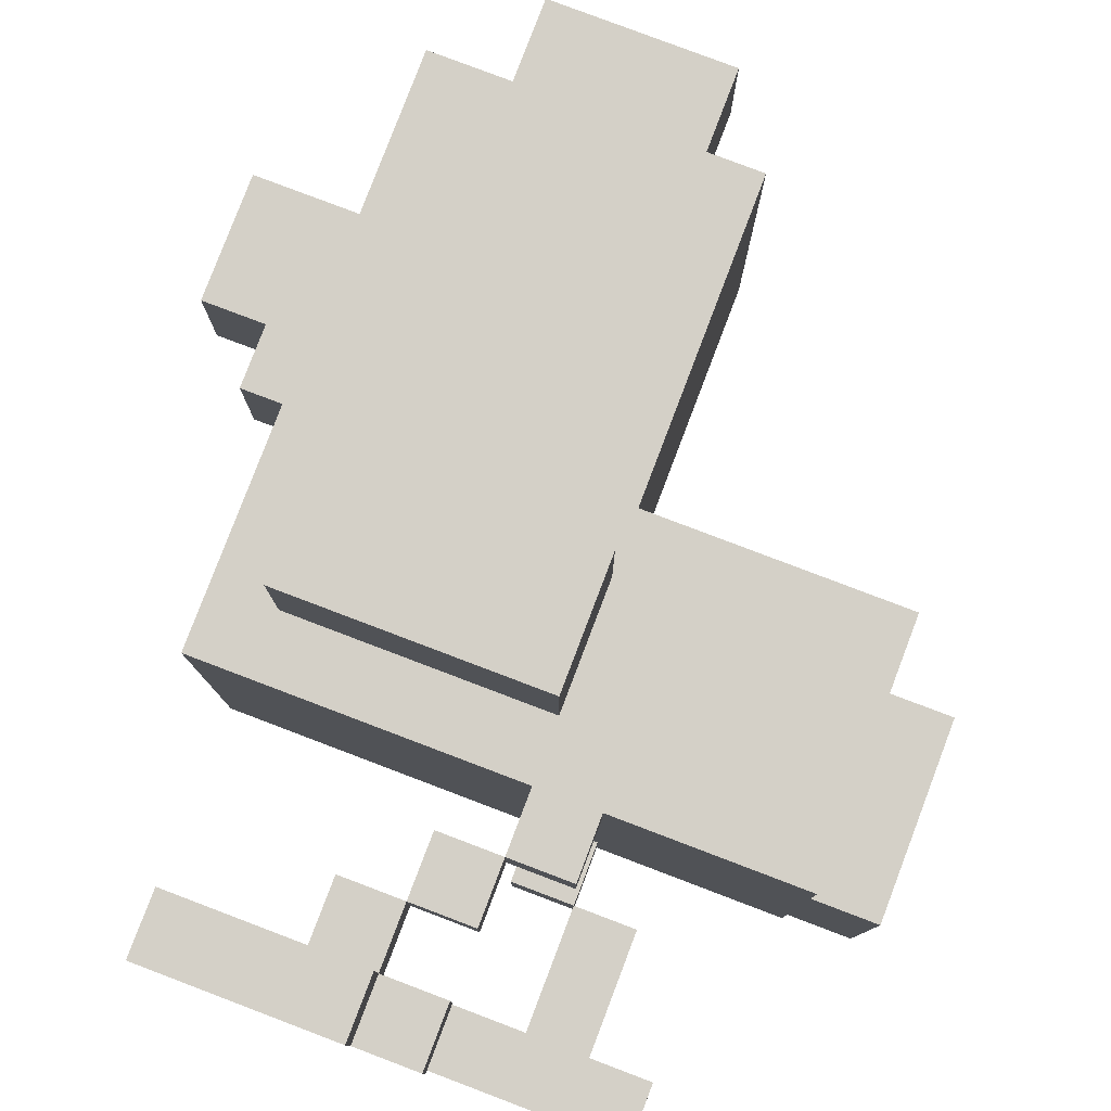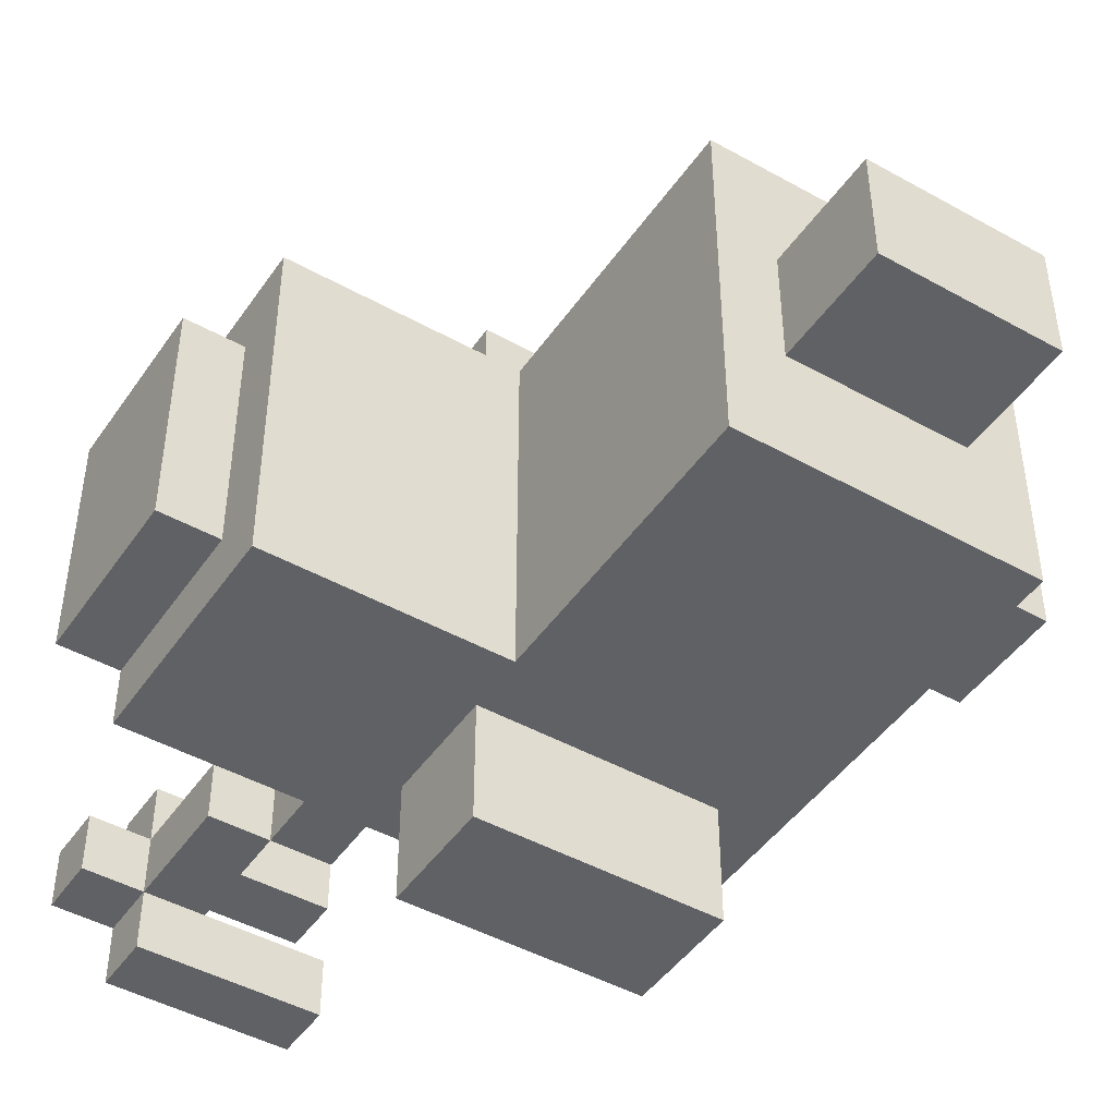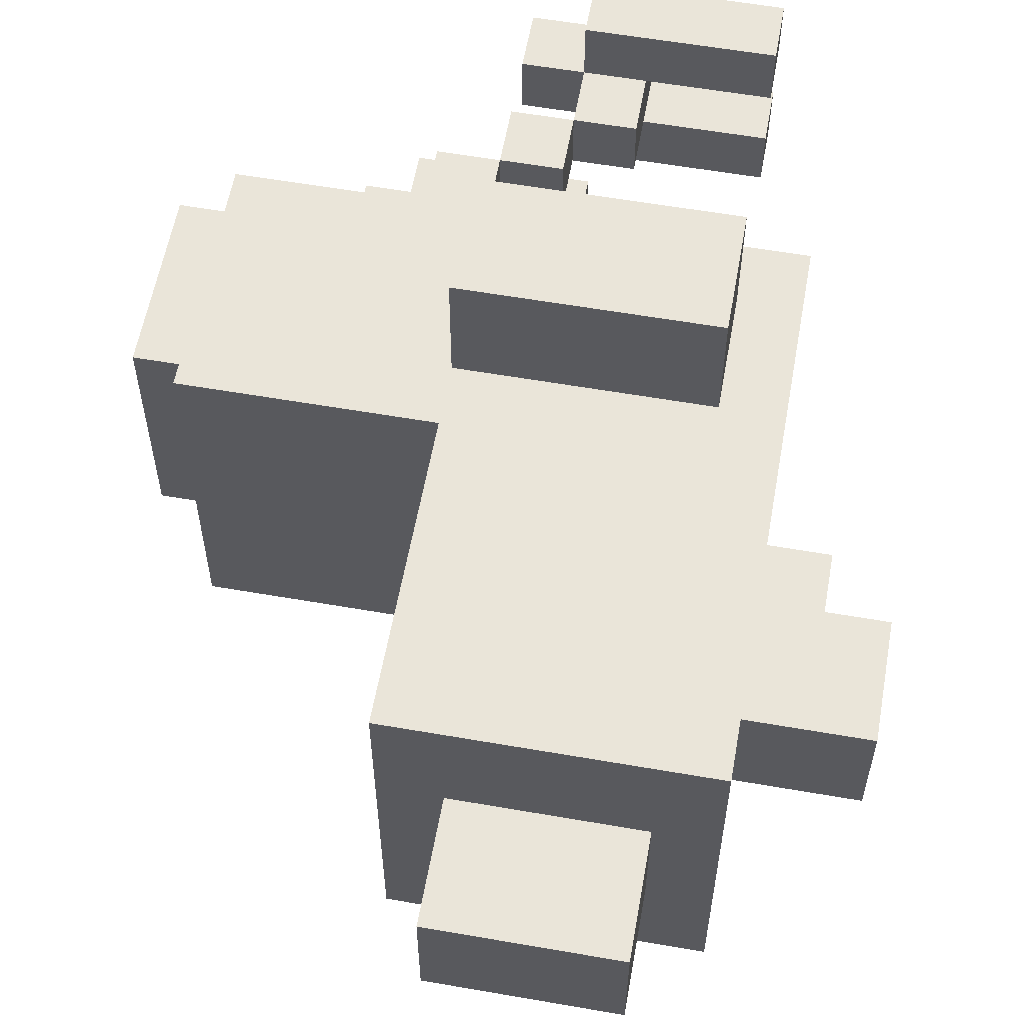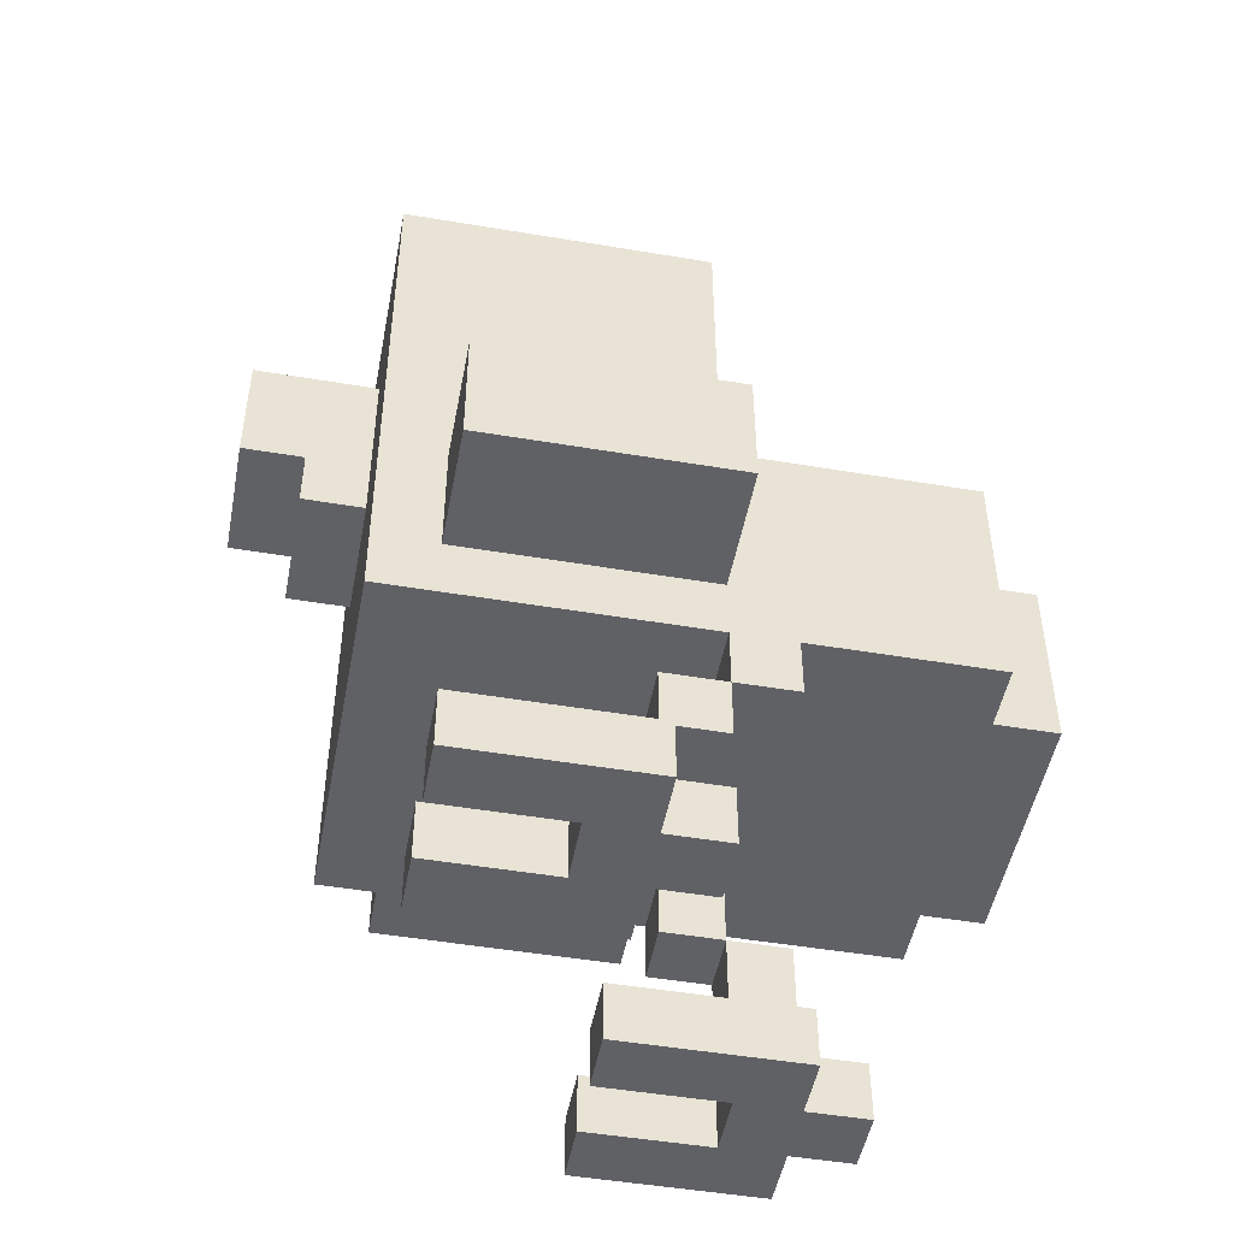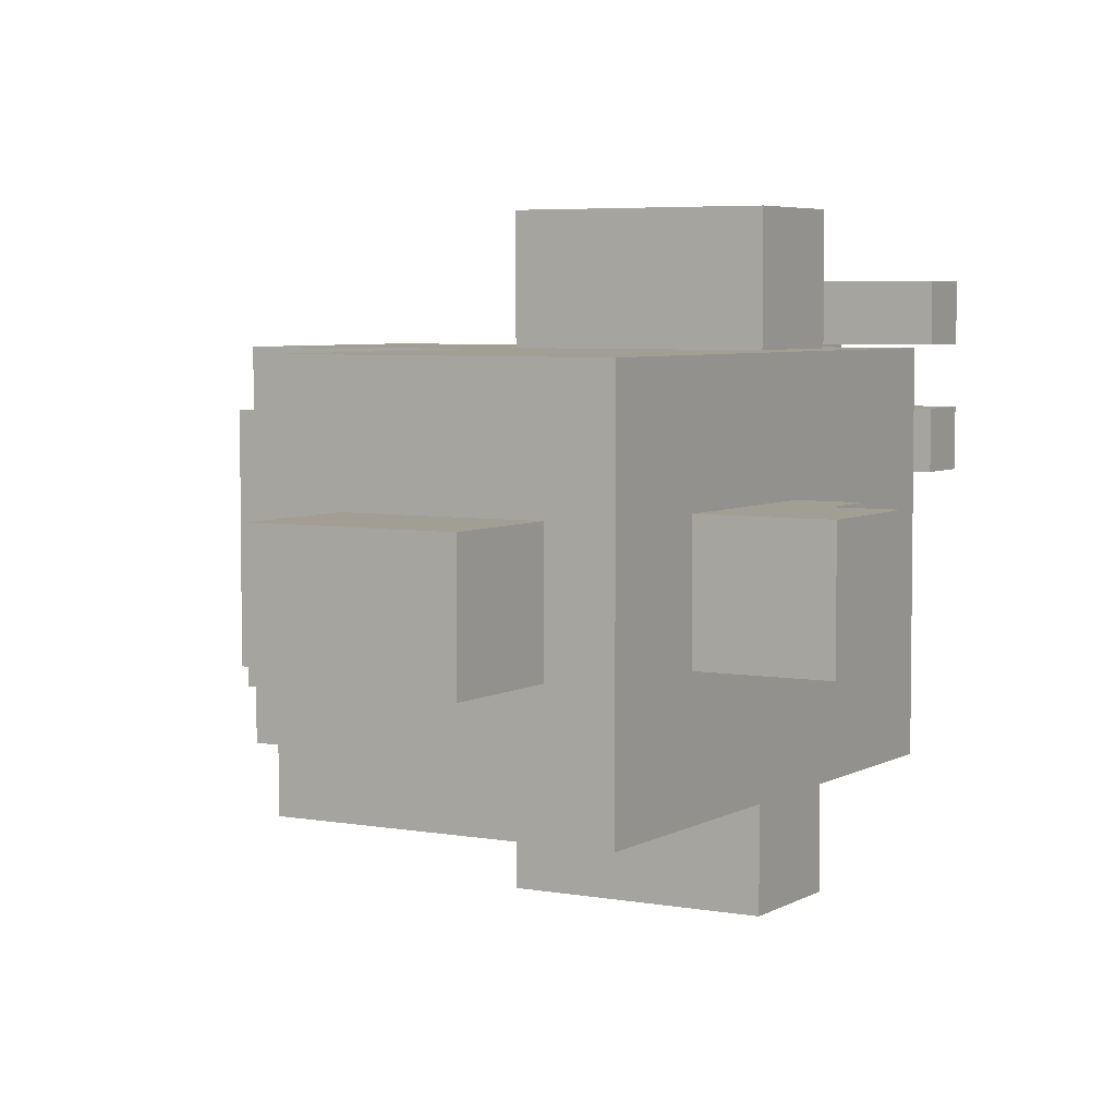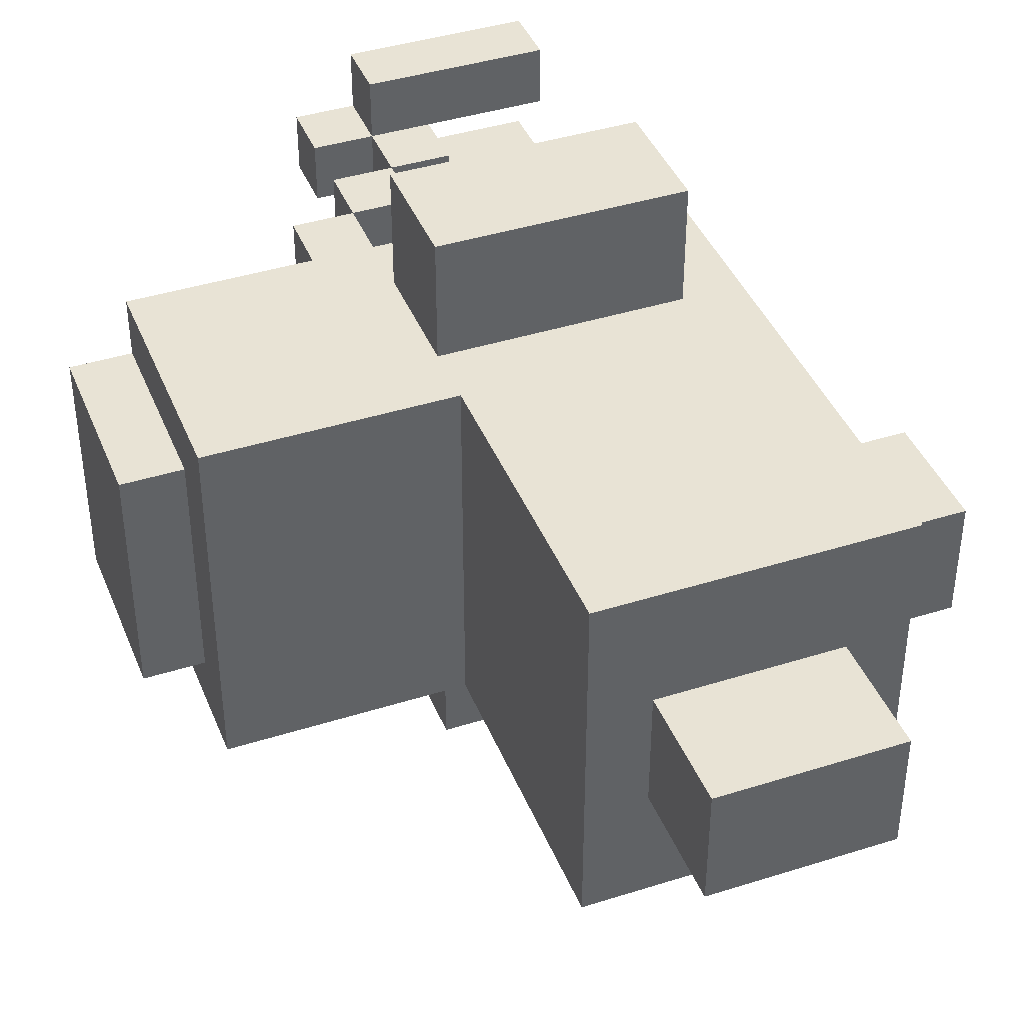
<metadata>
{"format":"obj","ext":"obj","renderer":"f3d","projection":"perspective","resolution":1024,"background":"white","views":[{"elev":79.9,"azim":20.8,"up":"+Z"},{"elev":-46.0,"azim":147.4,"up":"+Z"},{"elev":58.4,"azim":-169.8,"up":"+Z"},{"elev":-48.9,"azim":-10.6,"up":"+Y"},{"elev":5.0,"azim":-149.8,"up":"+Z"},{"elev":41.2,"azim":159.0,"up":"+Z"}]}
</metadata>
<code>
v -3 9 4
v -3 9 2
v -3 11 4
v -3 11 2
v -2 8 4
v -2 8 2
v -2 9 4
v -2 9 2
v -1 4 6
v -1 4 -0
v -1 8 4
v -1 8 2
v -1 9 4
v -1 9 2
v -1 11 4
v -1 11 2
v -1 12 6
v -1 12 -0
v -1 13 6
v -1 13 -0
v 0 0 7
v 0 0 6
v 0 0 5
v 0 0 4
v 0 1 7
v 0 1 6
v 0 1 5
v 0 1 4
v 0 5 8
v 0 5 6
v 0 5 -0
v 0 5 -2
v 0 7 8
v 0 7 6
v 0 7 -0
v 0 7 -2
v 0 13 4
v 0 13 2
v 0 15 4
v 0 15 2
v 2 0 6
v 2 0 5
v 2 1 6
v 2 1 5
v 2 2 6
v 2 2 5
v 3 0 2
v 3 0 1
v 3 0 -0
v 3 0 -1
v 3 1 2
v 3 1 1
v 3 1 -0
v 3 1 -1
v 3 2 6
v 3 2 5
v 3 3 6
v 3 3 5
v 4 3 6
v 4 3 5
v 4 3 1
v 4 3 -0
v 4 4 6
v 4 4 5
v 4 4 1
v 4 4 -0
v 5 0 1
v 5 0 -0
v 5 1 1
v 5 1 -0
v 5 3 1
v 5 3 -0
v 3 0 7
v 3 0 6
v 3 0 5
v 3 0 4
v 3 1 7
v 3 1 6
v 3 1 5
v 3 1 4
v 3 2 6
v 3 2 5
v 3 13 4
v 3 13 2
v 3 15 4
v 3 15 2
v 4 0 6
v 4 0 5
v 4 1 6
v 4 1 5
v 4 2 6
v 4 2 5
v 4 3 6
v 4 3 5
v 4 5 8
v 4 5 6
v 4 5 -0
v 4 5 -2
v 4 7 8
v 4 7 6
v 4 7 -0
v 4 7 -2
v 4 8 6
v 4 8 -0
v 4 12 6
v 4 12 -0
v 4 13 6
v 4 13 -0
v 5 3 6
v 5 3 5
v 5 3 1
v 5 3 -0
v 5 4 6
v 5 4 5
v 5 4 1
v 5 4 -0
v 6 0 2
v 6 0 1
v 6 0 -0
v 6 0 -1
v 6 1 2
v 6 1 1
v 6 1 -0
v 6 1 -1
v 6 3 1
v 6 3 -0
v 7 0 1
v 7 0 -0
v 7 1 1
v 7 1 -0
v 8 4 6
v 8 4 5
v 8 4 1
v 8 4 -0
v 8 7 5
v 8 7 1
v 8 8 6
v 8 8 -0
v 9 4 5
v 9 4 1
v 9 7 5
v 9 7 1
v 0 5 8
v 0 7 8
v 4 5 8
v 4 7 8
v 0 0 7
v 0 1 7
v 3 0 7
v 3 1 7
v -1 4 6
v -1 12 6
v -1 13 6
v 0 5 6
v 0 7 6
v 0 10 6
v 0 11 6
v 1 10 6
v 1 11 6
v 2 1 6
v 2 2 6
v 2 10 6
v 2 11 6
v 3 0 6
v 3 1 6
v 3 2 6
v 3 3 6
v 4 0 6
v 4 1 6
v 4 2 6
v 4 3 6
v 4 4 6
v 4 5 6
v 4 7 6
v 4 8 6
v 4 12 6
v 4 13 6
v 5 3 6
v 5 4 6
v 8 4 6
v 8 8 6
v 0 0 5
v 0 1 5
v 2 0 5
v 2 1 5
v 8 4 5
v 8 7 5
v 9 4 5
v 9 7 5
v -3 9 4
v -3 11 4
v -2 8 4
v -2 9 4
v -1 8 4
v -1 9 4
v -1 11 4
v 0 13 4
v 0 15 4
v 3 13 4
v 3 15 4
v 3 0 2
v 3 1 2
v 6 0 2
v 6 1 2
v 4 3 1
v 4 4 1
v 5 1 1
v 5 3 1
v 5 4 1
v 6 0 1
v 6 1 1
v 6 3 1
v 7 0 1
v 7 1 1
v 3 0 -0
v 3 1 -0
v 5 0 -0
v 5 1 -0
v 0 0 6
v 0 1 6
v 2 0 6
v 2 1 6
v 2 1 5
v 2 2 5
v 3 0 5
v 3 1 5
v 3 2 5
v 3 3 5
v 4 0 5
v 4 1 5
v 4 2 5
v 4 3 5
v 4 4 5
v 5 3 5
v 5 4 5
v 0 0 4
v 0 1 4
v 3 0 4
v 3 1 4
v -3 9 2
v -3 11 2
v -2 8 2
v -2 9 2
v -1 8 2
v -1 9 2
v -1 11 2
v 0 13 2
v 0 15 2
v 3 13 2
v 3 15 2
v 3 0 1
v 3 1 1
v 5 0 1
v 5 1 1
v 8 4 1
v 8 7 1
v 9 4 1
v 9 7 1
v -1 4 -0
v -1 12 -0
v -1 13 -0
v 0 5 -0
v 0 7 -0
v 0 10 -0
v 0 11 -0
v 1 10 -0
v 1 11 -0
v 2 10 -0
v 2 11 -0
v 4 3 -0
v 4 4 -0
v 4 5 -0
v 4 7 -0
v 4 8 -0
v 4 12 -0
v 4 13 -0
v 5 1 -0
v 5 3 -0
v 5 4 -0
v 6 0 -0
v 6 1 -0
v 6 3 -0
v 7 0 -0
v 7 1 -0
v 8 4 -0
v 8 8 -0
v 3 0 -1
v 3 1 -1
v 6 0 -1
v 6 1 -1
v 0 5 -2
v 0 7 -2
v 4 5 -2
v 4 7 -2
v 0 0 7
v 3 0 7
v 0 0 6
v 2 0 6
v 3 0 6
v 4 0 6
v 0 0 5
v 2 0 5
v 3 0 5
v 4 0 5
v 0 0 4
v 3 0 4
v 3 0 2
v 6 0 2
v 3 0 1
v 5 0 1
v 6 0 1
v 7 0 1
v 3 0 -0
v 5 0 -0
v 6 0 -0
v 7 0 -0
v 3 0 -1
v 6 0 -1
v 3 2 6
v 4 2 6
v 3 2 5
v 4 2 5
v 4 3 6
v 5 3 6
v 4 3 5
v 5 3 5
v 4 3 1
v 5 3 1
v 4 3 -0
v 5 3 -0
v -1 4 6
v 4 4 6
v 5 4 6
v 8 4 6
v 4 4 5
v 5 4 5
v 8 4 5
v 9 4 5
v 4 4 1
v 5 4 1
v 8 4 1
v 9 4 1
v -1 4 -0
v 4 4 -0
v 5 4 -0
v 8 4 -0
v 0 5 8
v 4 5 8
v 0 5 6
v 4 5 6
v 0 5 -0
v 4 5 -0
v 0 5 -2
v 4 5 -2
v -2 8 4
v -1 8 4
v -2 8 2
v -1 8 2
v -3 9 4
v -2 9 4
v -3 9 2
v -2 9 2
v 0 1 7
v 3 1 7
v 0 1 6
v 2 1 6
v 3 1 6
v 4 1 6
v 0 1 5
v 2 1 5
v 3 1 5
v 4 1 5
v 0 1 4
v 3 1 4
v 3 1 2
v 6 1 2
v 3 1 1
v 5 1 1
v 6 1 1
v 7 1 1
v 3 1 -0
v 5 1 -0
v 6 1 -0
v 7 1 -0
v 3 1 -1
v 6 1 -1
v 2 2 6
v 3 2 6
v 2 2 5
v 3 2 5
v 3 3 6
v 4 3 6
v 3 3 5
v 4 3 5
v 5 3 1
v 6 3 1
v 5 3 -0
v 6 3 -0
v 0 7 8
v 4 7 8
v 0 7 6
v 4 7 6
v 8 7 5
v 9 7 5
v 8 7 1
v 9 7 1
v 0 7 -0
v 4 7 -0
v 0 7 -2
v 4 7 -2
v 4 8 6
v 8 8 6
v 4 8 -0
v 8 8 -0
v -3 11 4
v -1 11 4
v -3 11 2
v -1 11 2
v -1 13 6
v 4 13 6
v 0 13 4
v 3 13 4
v 0 13 2
v 3 13 2
v -1 13 -0
v 4 13 -0
v 0 15 4
v 3 15 4
v 0 15 2
v 3 15 2
f 3 2 1
f 4 2 3
f 7 6 5
f 8 6 7
f 11 10 9
f 12 10 11
f 13 11 9
f 14 10 12
f 15 13 9
f 16 10 14
f 17 15 9
f 17 16 15
f 18 10 16
f 18 16 17
f 19 18 17
f 20 18 19
f 25 22 21
f 26 22 25
f 27 24 23
f 28 24 27
f 33 30 29
f 34 30 33
f 35 32 31
f 36 32 35
f 39 38 37
f 40 38 39
f 43 42 41
f 44 42 43
f 45 44 43
f 46 44 45
f 51 48 47
f 52 48 51
f 53 50 49
f 54 50 53
f 57 56 55
f 58 56 57
f 63 60 59
f 64 60 63
f 65 62 61
f 66 62 65
f 69 68 67
f 70 68 69
f 71 70 69
f 72 70 71
f 73 74 77
f 77 74 78
f 75 76 79
f 79 76 80
f 78 79 81
f 81 79 82
f 83 84 85
f 85 84 86
f 87 88 89
f 89 88 90
f 91 92 93
f 93 92 94
f 95 96 99
f 99 96 100
f 97 98 101
f 101 98 102
f 103 104 105
f 105 104 106
f 105 106 107
f 107 106 108
f 109 110 113
f 113 110 114
f 111 112 115
f 115 112 116
f 117 118 121
f 121 118 122
f 119 120 123
f 123 120 124
f 122 123 125
f 125 123 126
f 127 128 129
f 129 128 130
f 131 132 135
f 133 134 136
f 131 135 137
f 135 136 137
f 136 134 138
f 137 136 138
f 139 140 141
f 141 140 142
f 145 144 143
f 146 144 145
f 149 148 147
f 150 148 149
f 154 152 151
f 155 152 154
f 156 152 155
f 157 152 156
f 158 156 155
f 158 157 156
f 159 152 157
f 159 157 158
f 162 158 155
f 162 159 158
f 163 152 159
f 163 159 162
f 165 161 160
f 166 161 165
f 168 165 164
f 169 165 168
f 170 167 166
f 171 167 170
f 172 154 151
f 173 154 172
f 174 162 155
f 174 163 162
f 175 163 174
f 176 153 152
f 176 163 175
f 176 152 163
f 177 153 176
f 178 172 171
f 179 175 174
f 179 172 178
f 179 174 173
f 179 173 172
f 180 175 179
f 181 175 180
f 184 183 182
f 185 183 184
f 188 187 186
f 189 187 188
f 193 191 190
f 194 193 192
f 195 191 193
f 195 193 194
f 196 191 195
f 199 198 197
f 200 198 199
f 203 202 201
f 204 202 203
f 208 206 205
f 209 206 208
f 211 208 207
f 212 208 211
f 213 211 210
f 214 211 213
f 217 216 215
f 218 216 217
f 219 220 221
f 221 220 222
f 223 224 226
f 226 224 227
f 225 226 229
f 229 226 230
f 227 228 231
f 231 228 232
f 232 233 234
f 234 233 235
f 236 237 238
f 238 237 239
f 240 241 243
f 242 243 244
f 243 241 245
f 244 243 245
f 245 241 246
f 247 248 249
f 249 248 250
f 251 252 253
f 253 252 254
f 255 256 257
f 257 256 258
f 259 260 262
f 262 260 263
f 263 260 264
f 264 260 265
f 263 264 266
f 264 265 266
f 265 260 267
f 266 265 267
f 263 266 268
f 266 267 268
f 267 260 269
f 268 267 269
f 259 262 271
f 271 262 272
f 263 268 273
f 268 269 273
f 273 269 274
f 260 261 275
f 274 269 275
f 269 260 275
f 275 261 276
f 270 271 278
f 273 274 279
f 272 273 279
f 278 271 279
f 271 272 279
f 277 278 281
f 281 278 282
f 280 281 283
f 283 281 284
f 279 274 285
f 285 274 286
f 287 288 289
f 289 288 290
f 291 292 293
f 293 292 294
f 297 296 295
f 298 296 297
f 299 296 298
f 302 300 299
f 302 299 298
f 303 300 302
f 304 300 303
f 305 302 301
f 305 303 302
f 306 303 305
f 309 308 307
f 310 308 309
f 311 308 310
f 314 312 311
f 314 311 310
f 315 312 314
f 316 312 315
f 317 314 313
f 317 315 314
f 318 315 317
f 321 320 319
f 322 320 321
f 325 324 323
f 326 324 325
f 329 328 327
f 330 328 329
f 335 332 331
f 336 334 333
f 337 334 336
f 339 335 331
f 339 336 335
f 339 337 336
f 340 337 339
f 341 338 337
f 341 337 340
f 342 338 341
f 343 339 331
f 344 339 343
f 345 341 340
f 346 341 345
f 349 348 347
f 350 348 349
f 353 352 351
f 354 352 353
f 357 356 355
f 358 356 357
f 361 360 359
f 362 360 361
f 363 364 365
f 365 364 366
f 366 364 367
f 367 368 371
f 371 368 372
f 369 370 373
f 370 371 373
f 373 371 374
f 375 376 377
f 377 376 378
f 378 376 379
f 379 380 383
f 383 380 384
f 381 382 385
f 382 383 385
f 385 383 386
f 387 388 389
f 389 388 390
f 391 392 393
f 393 392 394
f 395 396 397
f 397 396 398
f 399 400 401
f 401 400 402
f 403 404 405
f 405 404 406
f 407 408 409
f 409 408 410
f 411 412 413
f 413 412 414
f 415 416 417
f 417 416 418
f 419 420 421
f 421 420 422
f 419 421 423
f 422 420 424
f 419 423 425
f 423 424 425
f 424 420 426
f 425 424 426
f 427 428 429
f 429 428 430

</code>
